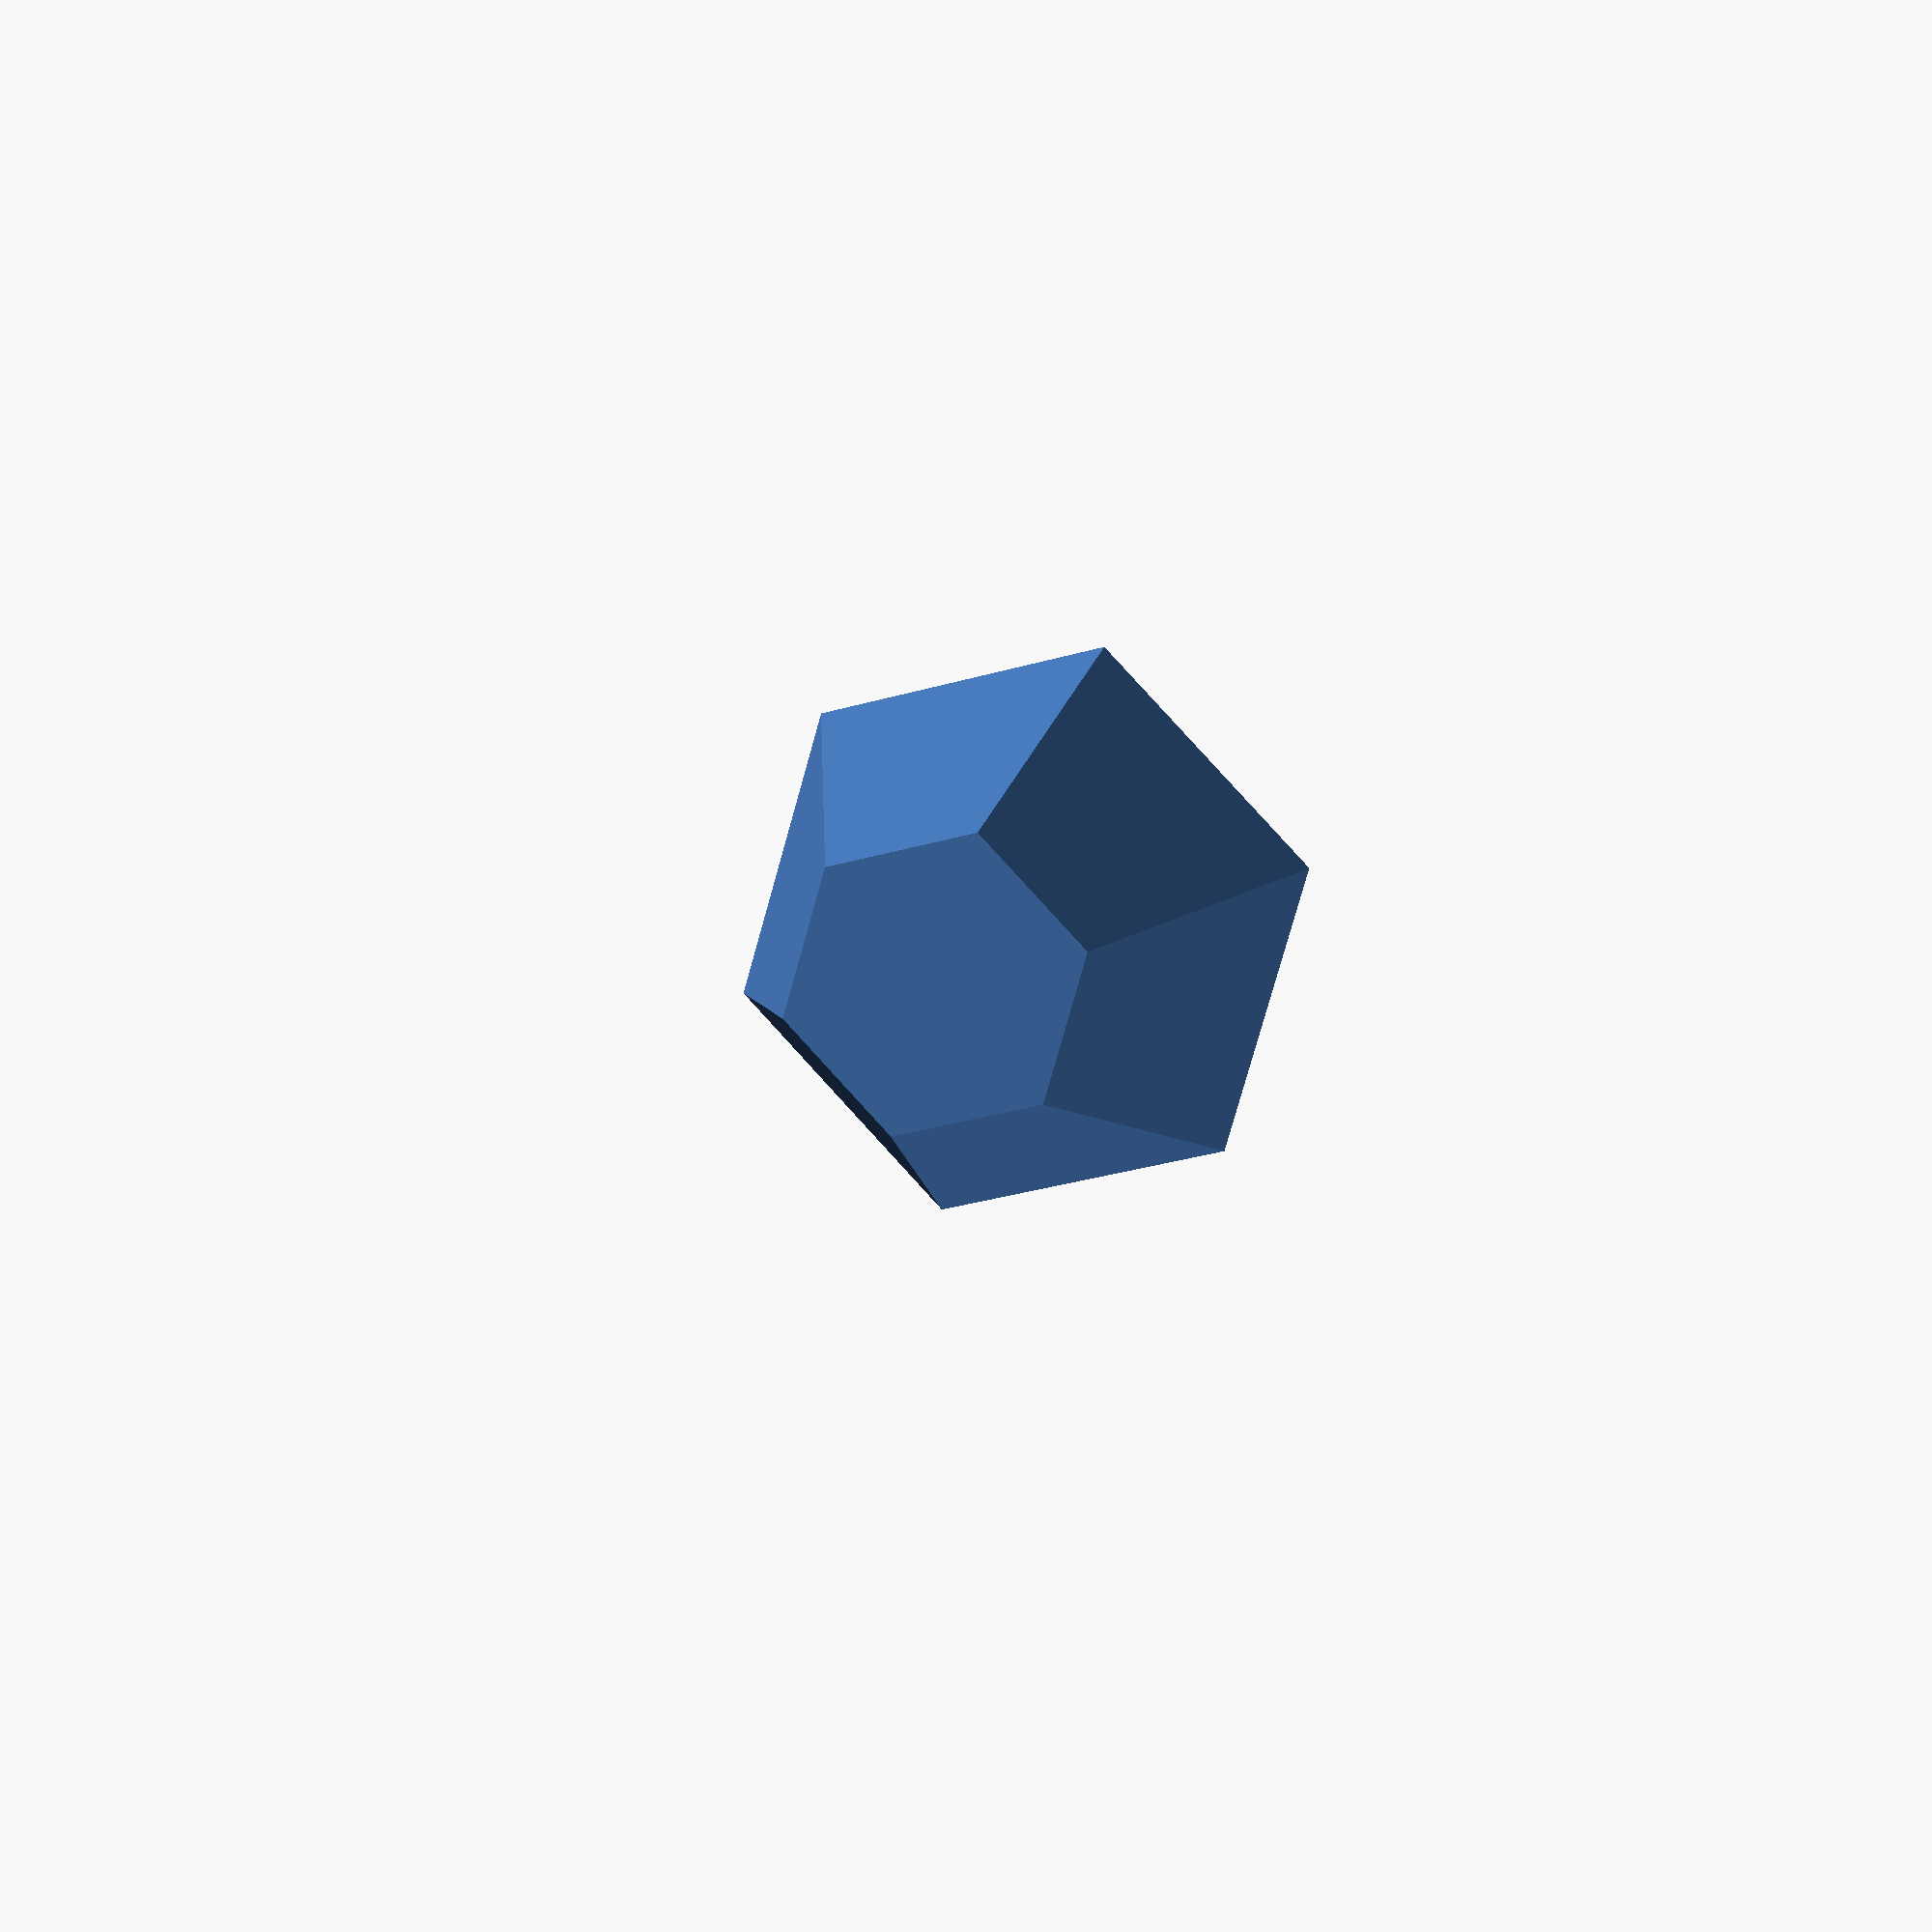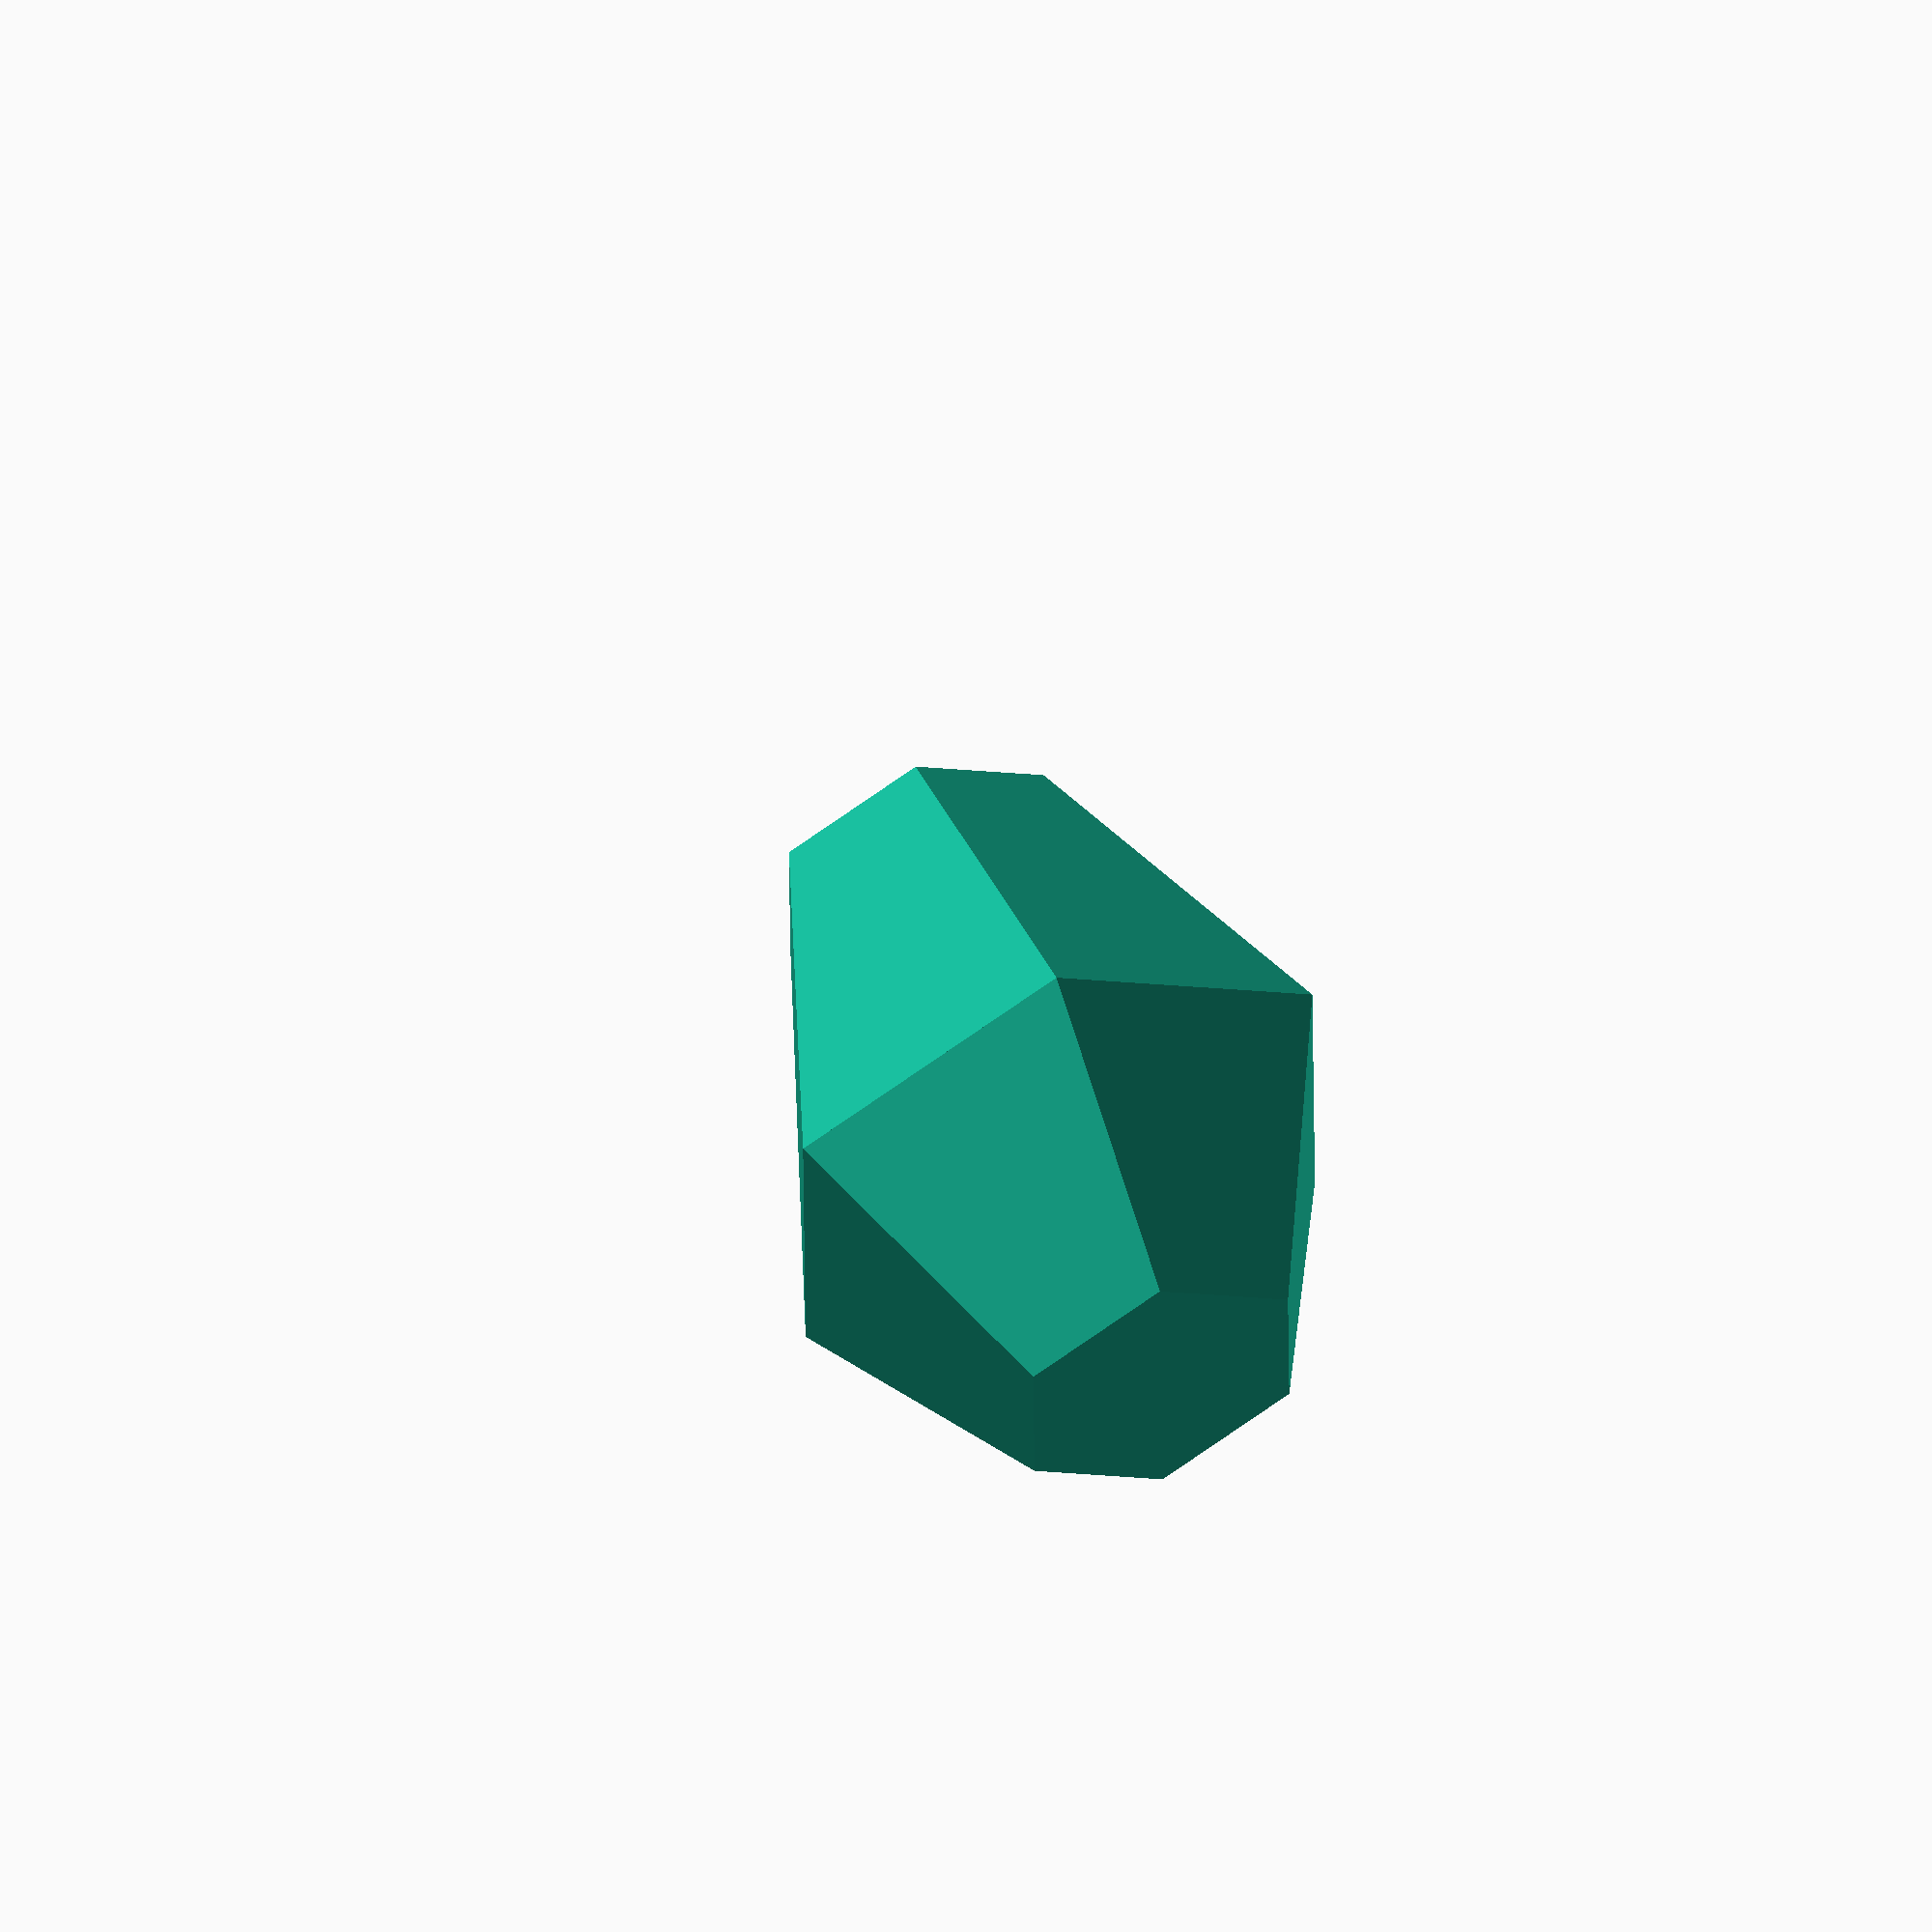
<openscad>
radius = 22;
stretch = 1.50;
resolution = 64;

union() {
    intersection() {
        scale(v = [1, 1, stretch]) sphere(r = radius, $fa = 64);

        translate(v = [ 0, 0, stretch*radius])
            cube(2*stretch*radius, center=true);
    };

    scale(v = [1, 1, stretch*0.72])
        difference() {

            sphere(r = radius, $fa = 64);

            translate(v = [ 0, 0, stretch*radius])
                cube(2*stretch*radius, center=true);
        };

}

</openscad>
<views>
elev=172.0 azim=346.1 roll=167.2 proj=p view=solid
elev=307.0 azim=30.5 roll=159.6 proj=o view=solid
</views>
